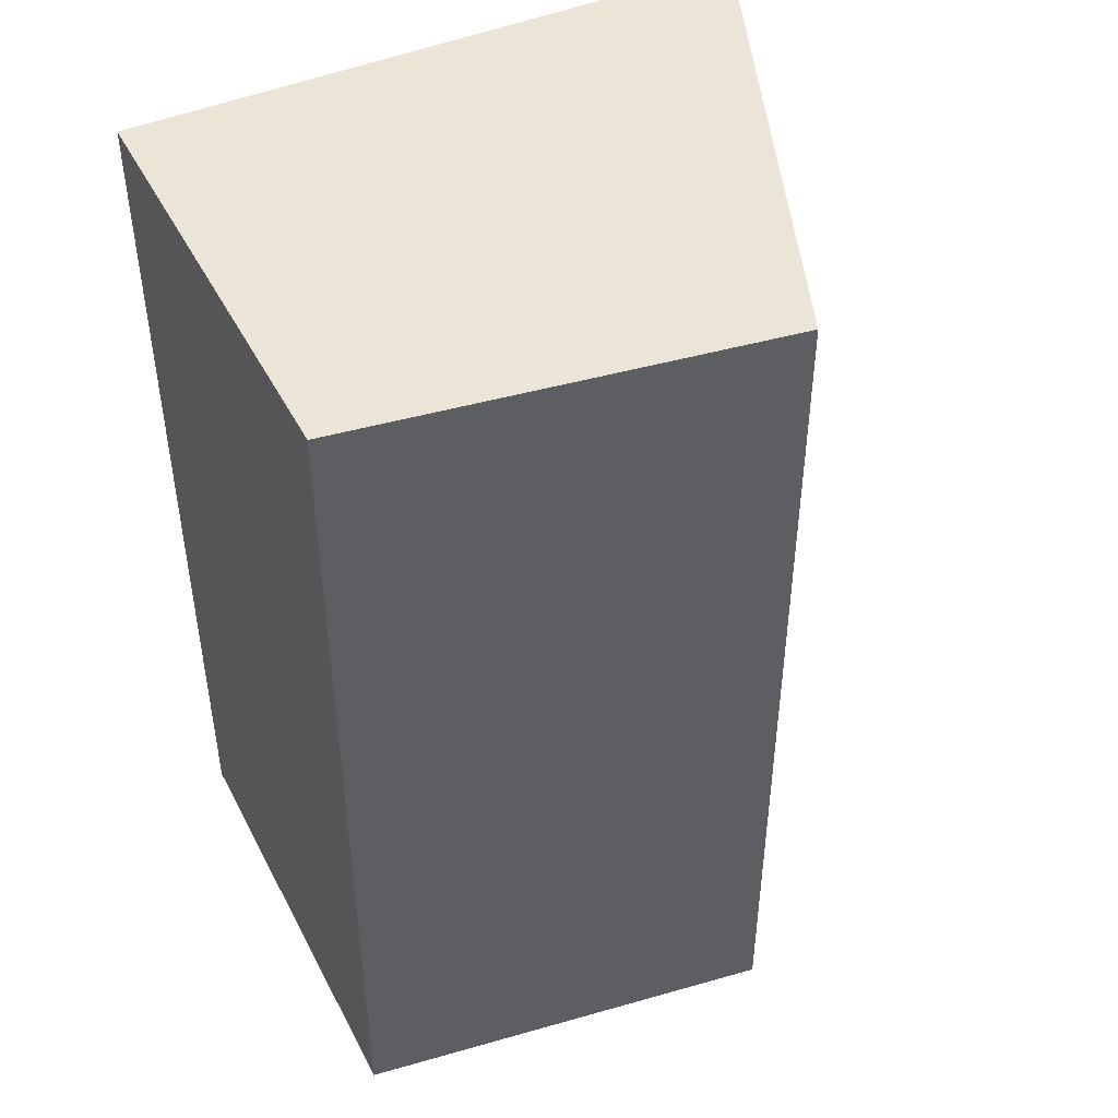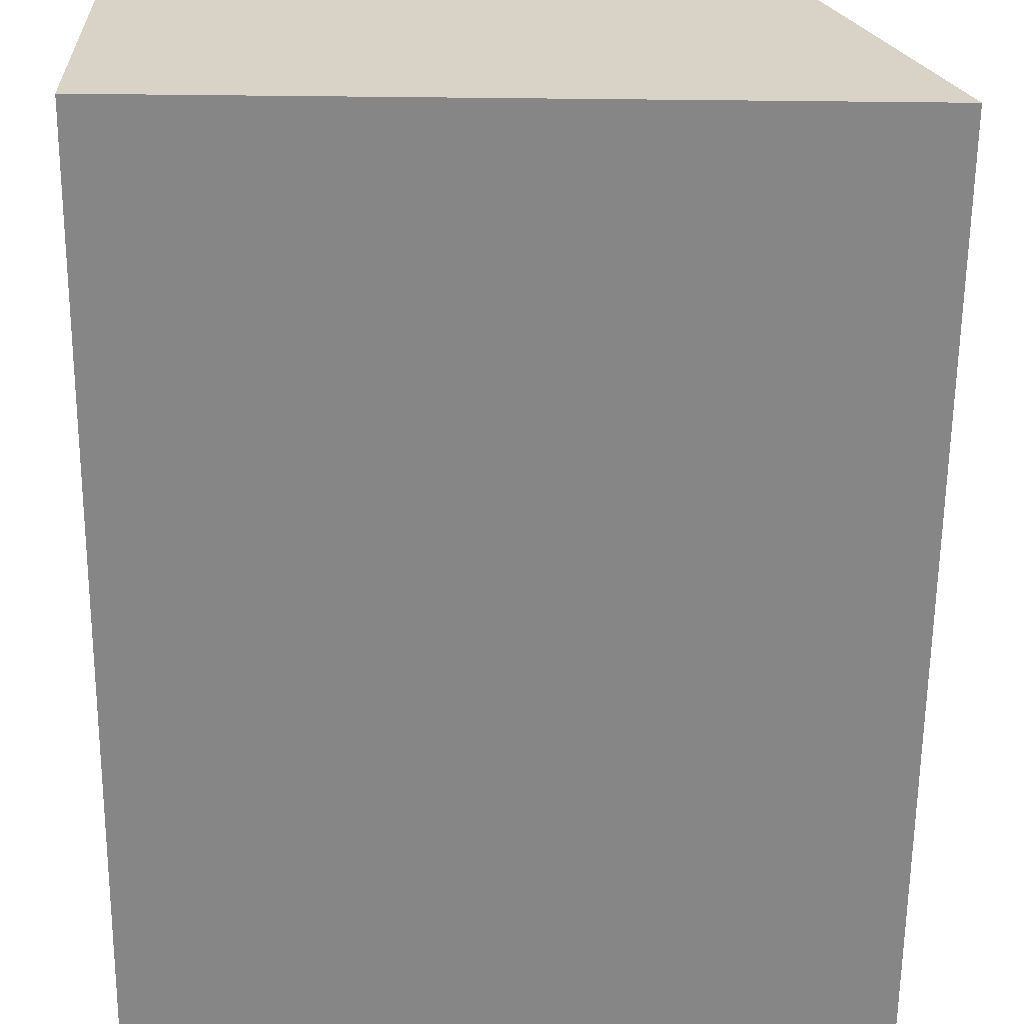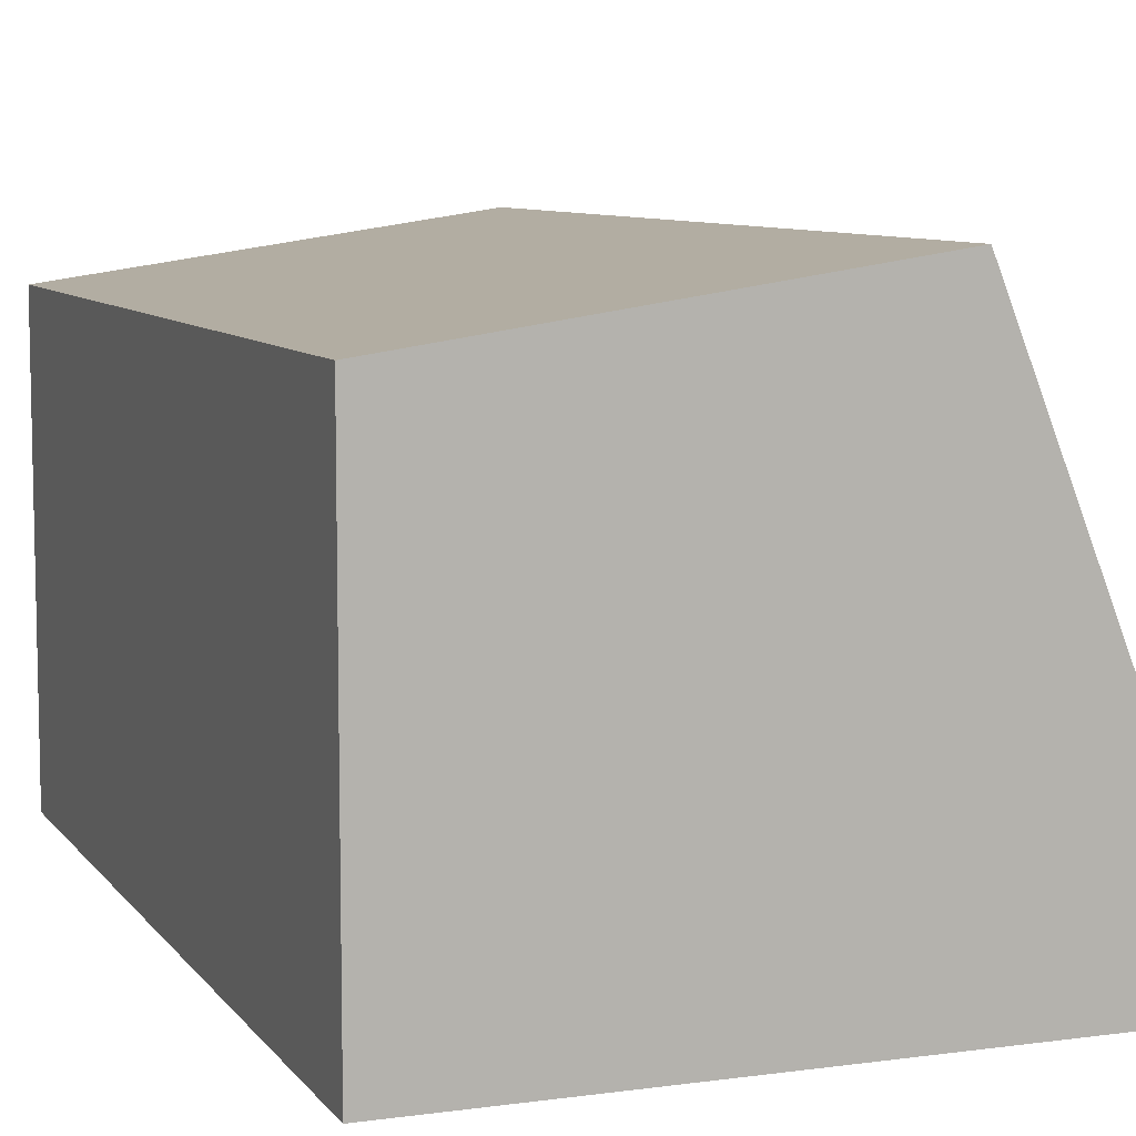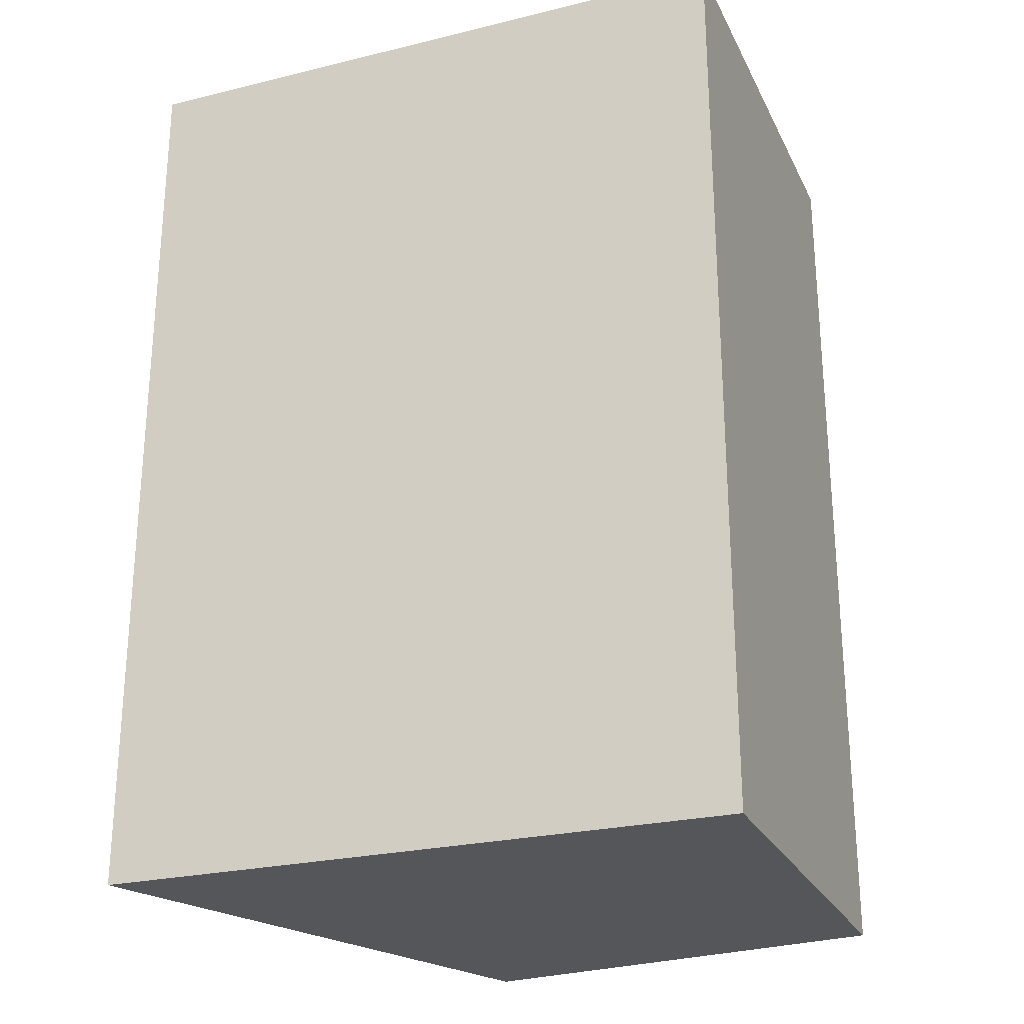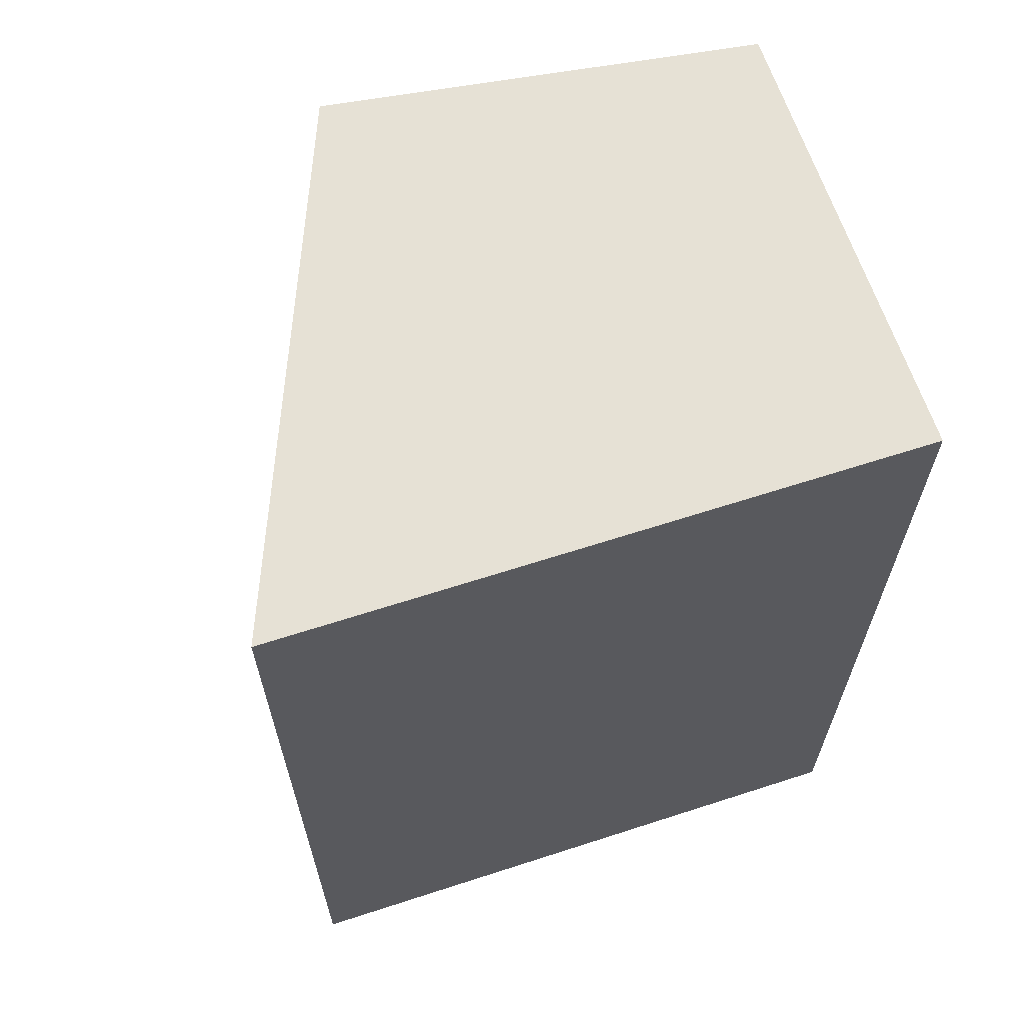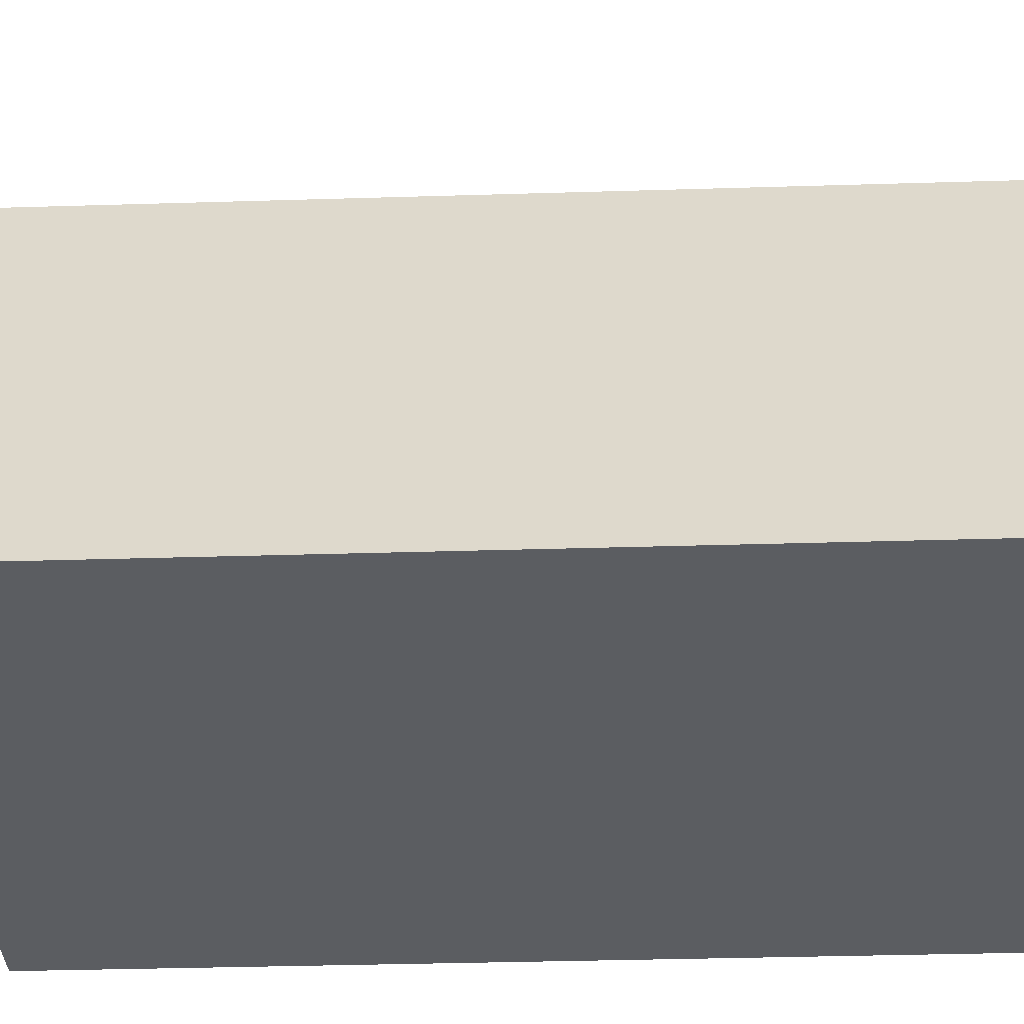
<metadata>
{"format":"obj","ext":"obj","renderer":"f3d","projection":"perspective","resolution":1024,"background":"white","views":[{"elev":45.6,"azim":-26.3,"up":"+Y"},{"elev":-62.1,"azim":-0.6,"up":"+Z"},{"elev":8.1,"azim":-20.7,"up":"+Z"},{"elev":-25.3,"azim":-158.6,"up":"+Y"},{"elev":64.5,"azim":161.9,"up":"+Y"},{"elev":-35.6,"azim":92.3,"up":"+Z"}]}
</metadata>
<code>
v -0.007128 0.4139 -0.1759
v 0 0.3825 -0.1937
v 0 0.4139 -0.1937
v -0.02174 0.4139 -0.1937
v -0.02174 0.3825 -0.178
v -0.007128 0.3825 -0.1759
v -0.02174 0.4139 -0.178
v -0.02174 0.3825 -0.1937
f 1 3 4
f 6 2 3
f 6 3 1
f 7 1 4
f 7 4 5
f 7 6 1
f 7 5 6
f 8 5 4
f 8 6 5
f 8 2 6
f 8 3 2
f 8 4 3

</code>
